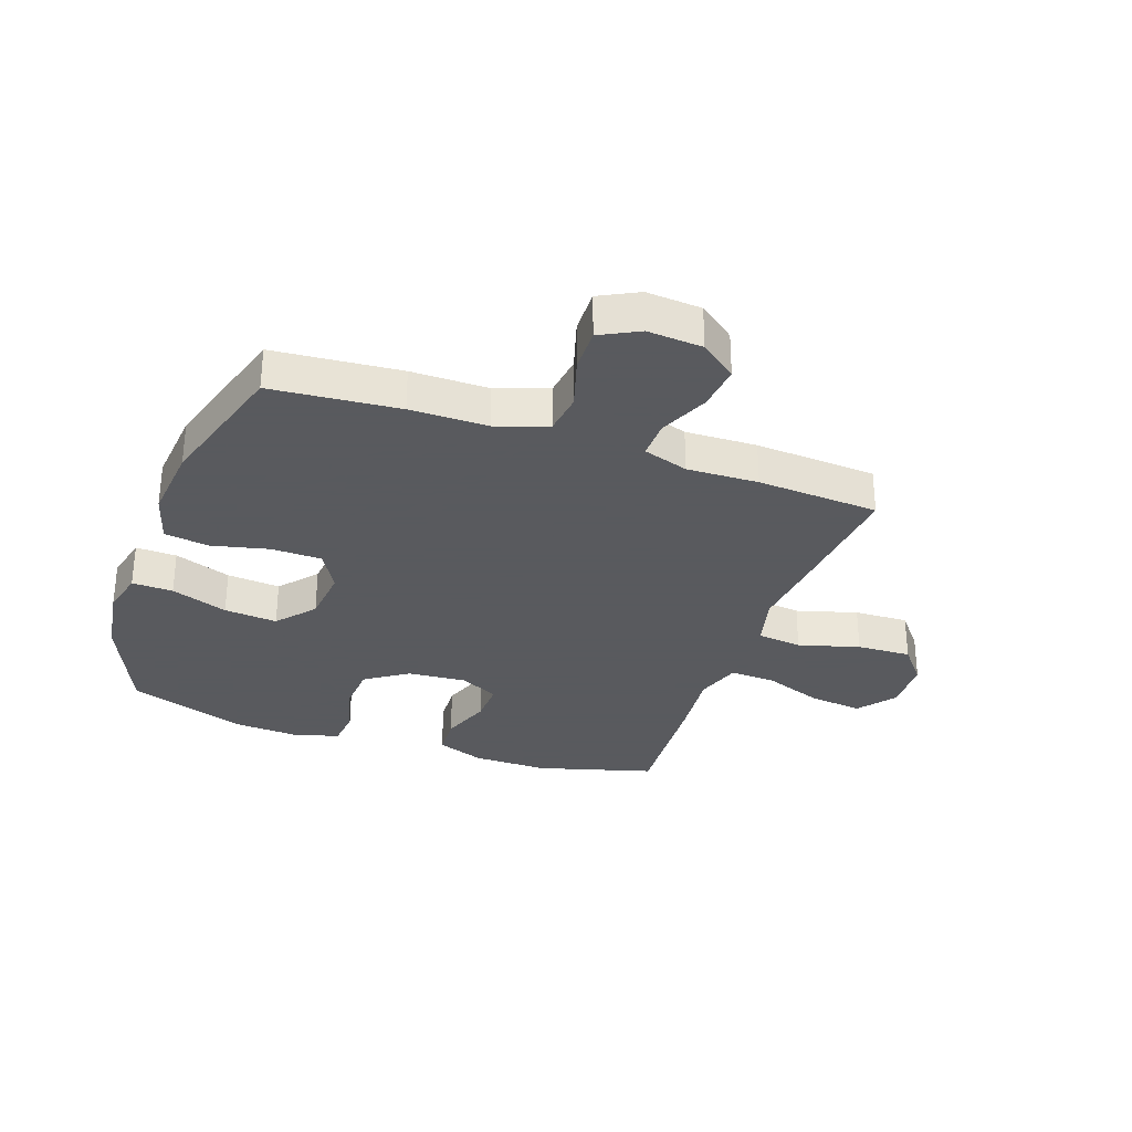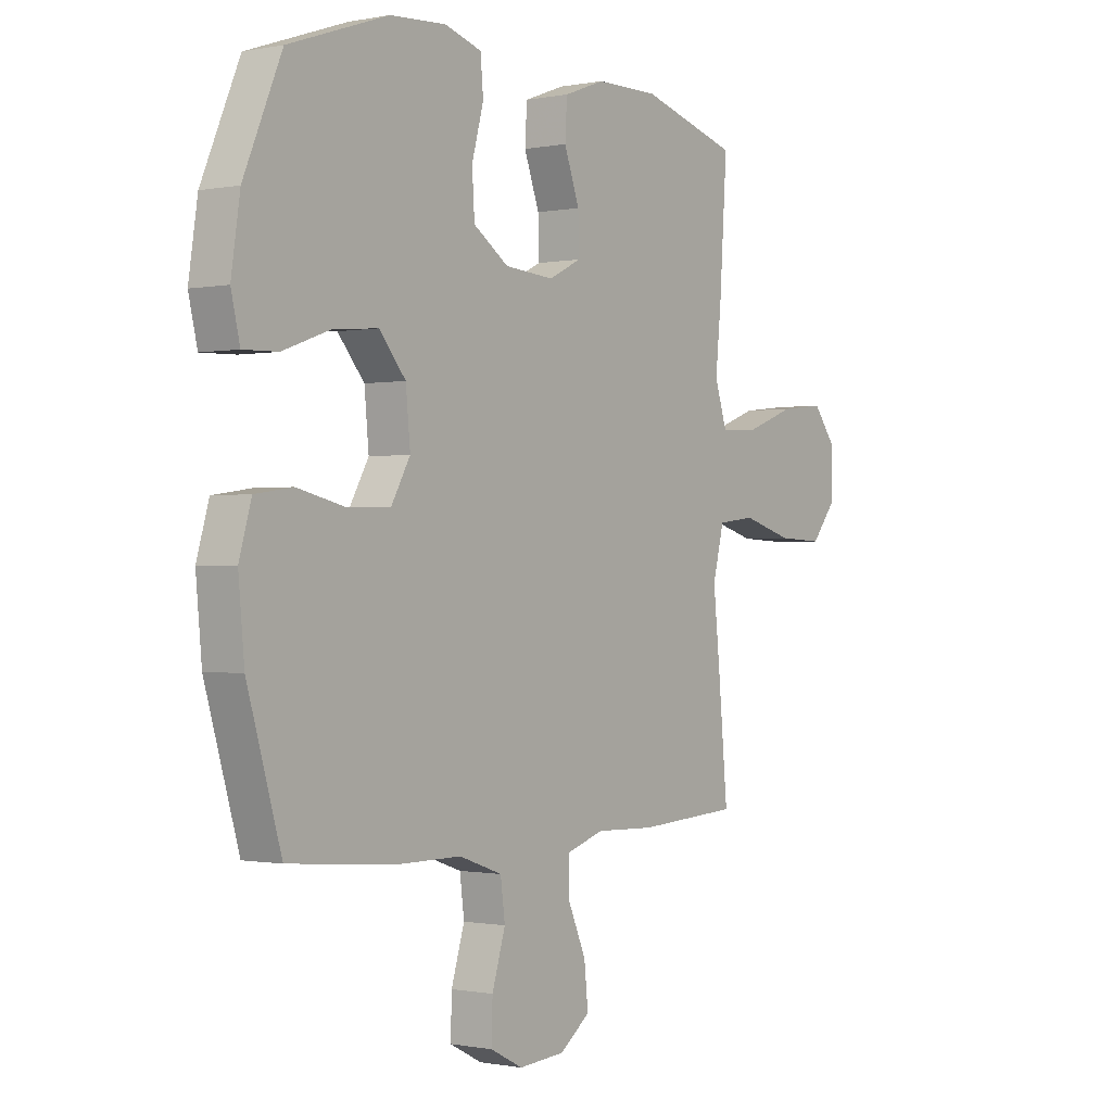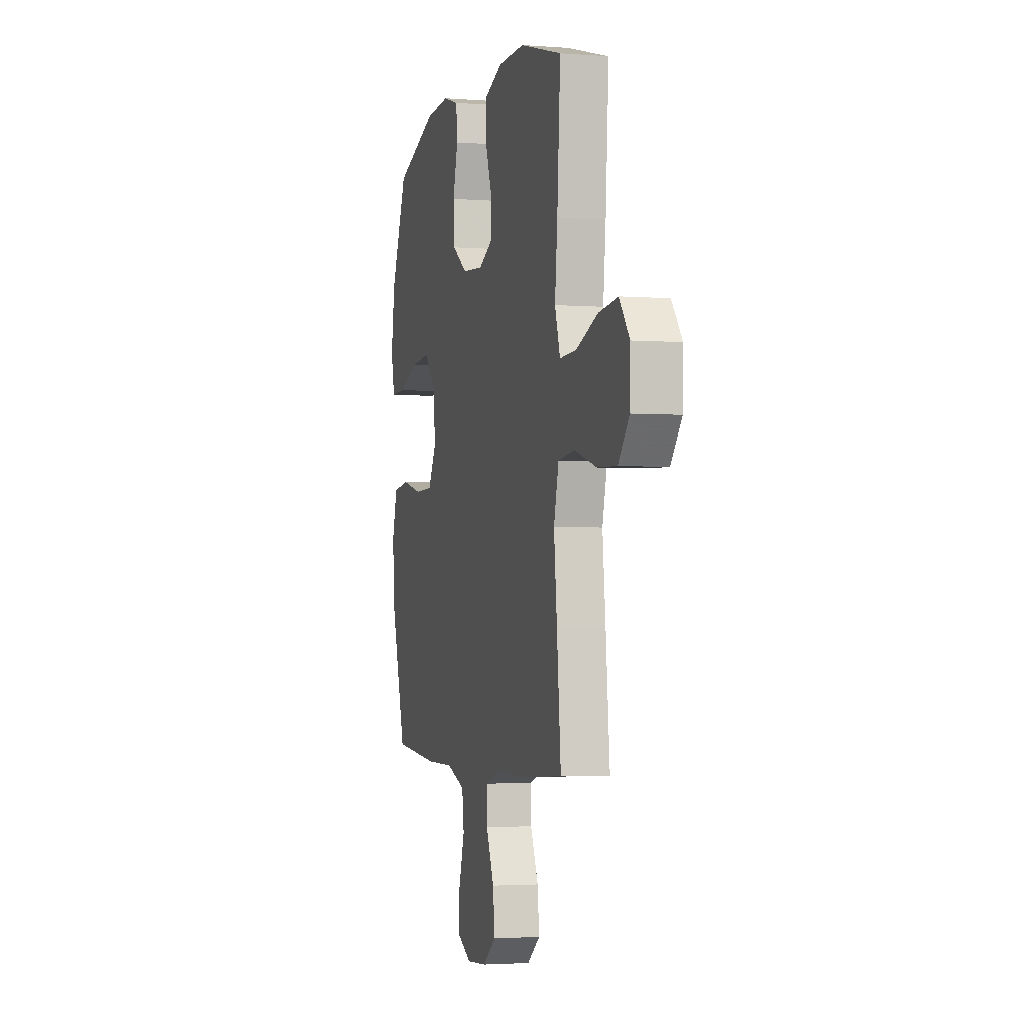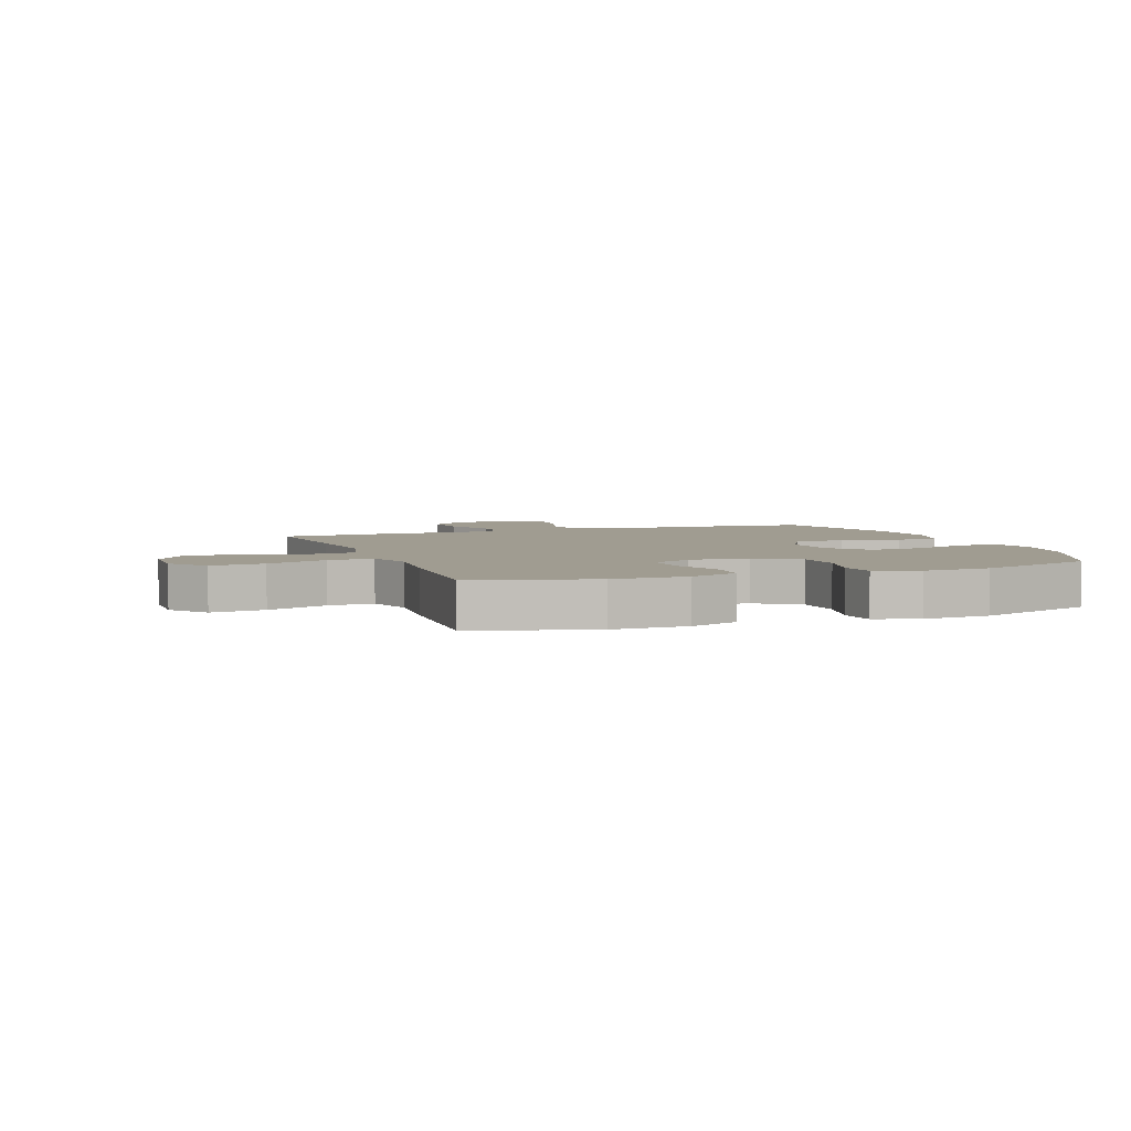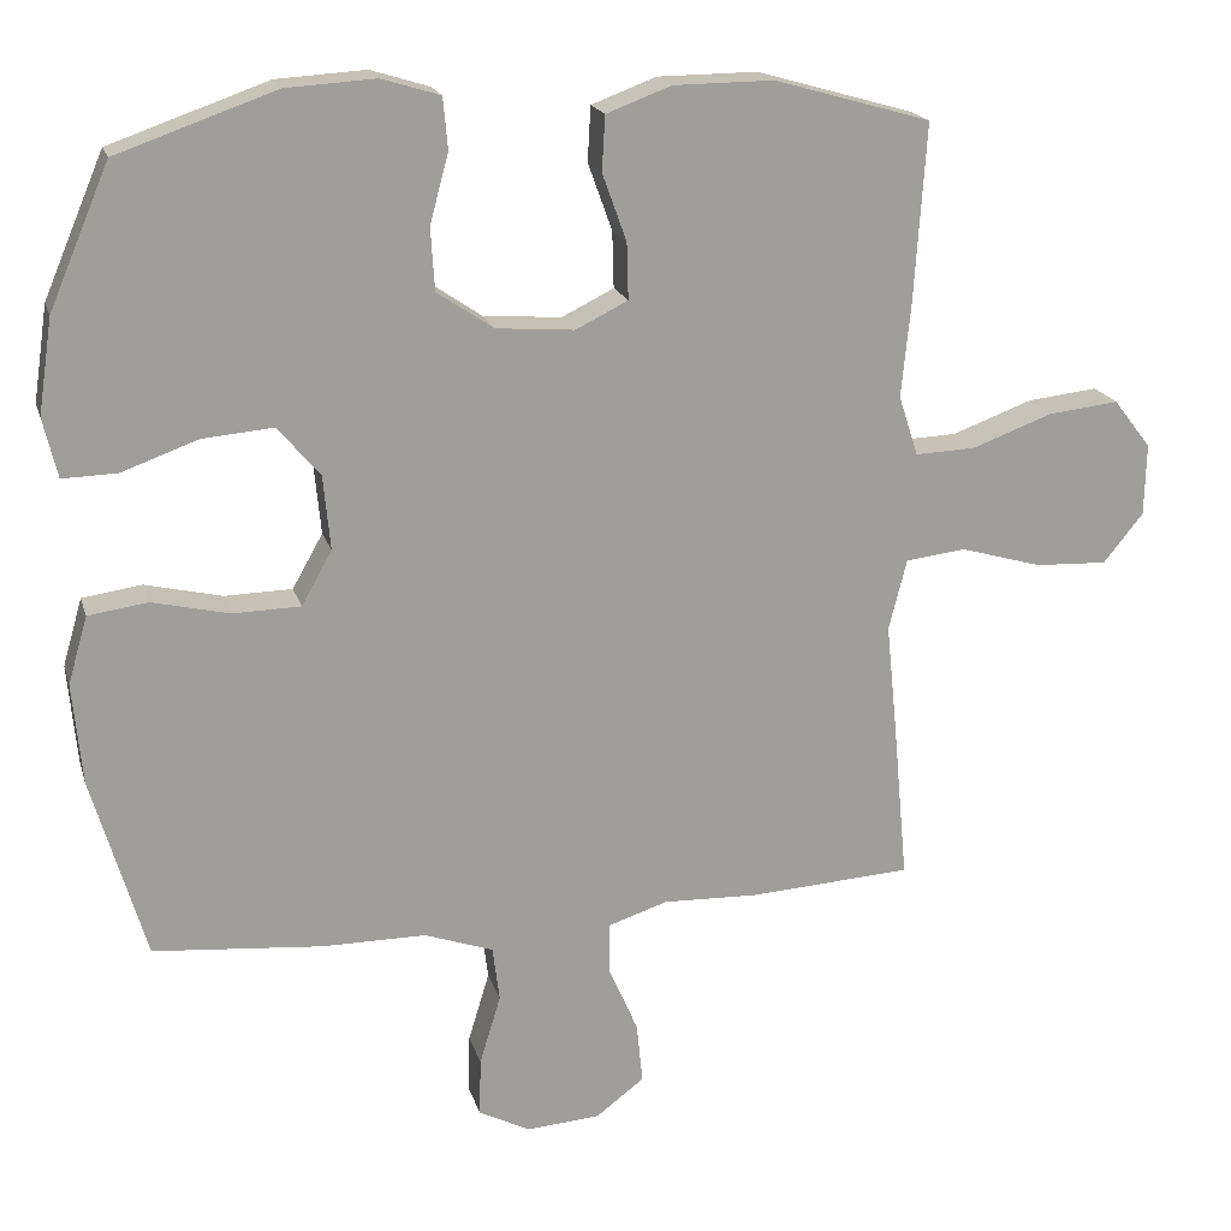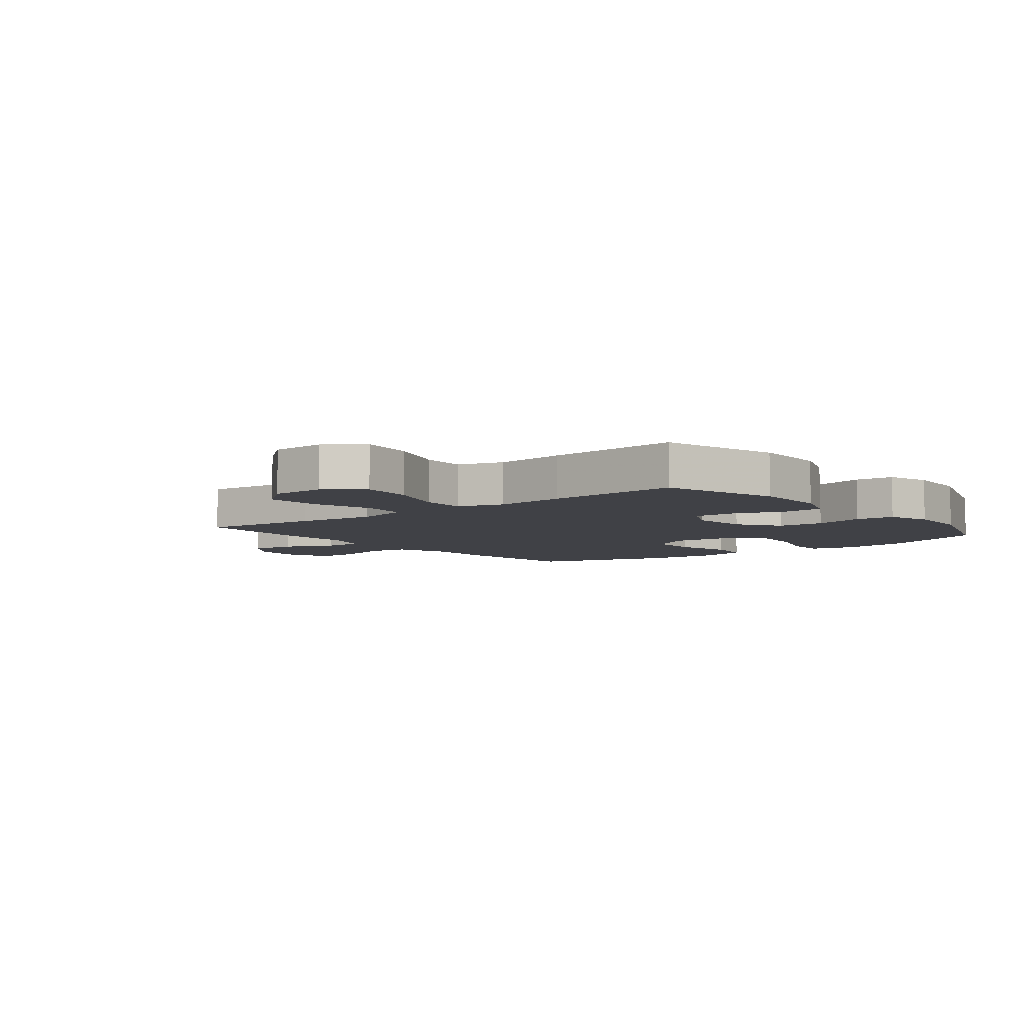
<metadata>
{"format":"obj","ext":"obj","renderer":"f3d","projection":"perspective","resolution":1024,"background":"white","views":[{"elev":-31.2,"azim":160.5,"up":"+Y"},{"elev":-0.6,"azim":126.2,"up":"+Z"},{"elev":-2.7,"azim":-105.0,"up":"+Z"},{"elev":4.4,"azim":-20.3,"up":"+Y"},{"elev":18.8,"azim":165.3,"up":"+Z"},{"elev":-6.0,"azim":-51.3,"up":"+Y"}]}
</metadata>
<code>
v 0.5 0.07 -0.5
v 0.283 0.07 -0.519
v 0.151 0.07 -0.519
v 0.063 0.07 -0.55
v 0.054 0.07 -0.62
v 0.081 0.07 -0.709
v 0.083 0.07 -0.783
v 0.017 0.07 -0.817
v -0.077 0.07 -0.81
v -0.139 0.07 -0.763
v -0.131 0.07 -0.685
v -0.094 0.07 -0.6
v -0.093 0.07 -0.534
v -0.17 0.07 -0.509
v -0.292 0.07 -0.513
v -0.5 0.07 -0.5
v -0.481 0.07 -0.294
v -0.467 0.07 -0.157
v -0.49 0.07 -0.066
v -0.567 0.07 -0.057
v -0.671 0.07 -0.087
v -0.764 0.07 -0.091
v -0.815 0.07 -0.028
v -0.817 0.07 0.064
v -0.769 0.07 0.126
v -0.678 0.07 0.116
v -0.575 0.07 0.078
v -0.498 0.07 0.075
v -0.473 0.07 0.152
v -0.485 0.07 0.273
v -0.5 0.07 0.5
v -0.3 0.07 0.557
v -0.172 0.07 0.556
v -0.089 0.07 0.525
v -0.085 0.07 0.455
v -0.116 0.07 0.369
v -0.118 0.07 0.297
v -0.051 0.07 0.264
v 0.049 0.07 0.272
v 0.121 0.07 0.321
v 0.126 0.07 0.401
v 0.102 0.07 0.489
v 0.108 0.07 0.555
v 0.183 0.07 0.578
v 0.297 0.07 0.571
v 0.5 0.07 0.5
v 0.577 0.07 0.319
v 0.595 0.07 0.198
v 0.577 0.07 0.122
v 0.507 0.07 0.124
v 0.41 0.07 0.159
v 0.319 0.07 0.167
v 0.265 0.07 0.103
v 0.256 0.07 0.008
v 0.295 0.07 -0.061
v 0.381 0.07 -0.063
v 0.48 0.07 -0.04
v 0.556 0.07 -0.051
v 0.581 0.07 -0.137
v 0.569 0.07 -0.266
v 0.5 0 -0.5
v 0.283 0 -0.519
v 0.151 0 -0.519
v 0.063 0 -0.55
v 0.054 0 -0.62
v 0.081 0 -0.709
v 0.083 0 -0.783
v 0.017 0 -0.817
v -0.077 0 -0.81
v -0.139 0 -0.763
v -0.131 0 -0.685
v -0.094 0 -0.6
v -0.093 0 -0.534
v -0.17 0 -0.509
v -0.292 0 -0.513
v -0.5 0 -0.5
v -0.481 0 -0.294
v -0.467 0 -0.157
v -0.49 0 -0.066
v -0.567 0 -0.057
v -0.671 0 -0.087
v -0.764 0 -0.091
v -0.815 0 -0.028
v -0.817 0 0.064
v -0.769 0 0.126
v -0.678 0 0.116
v -0.575 0 0.078
v -0.498 0 0.075
v -0.473 0 0.152
v -0.485 0 0.273
v -0.5 0 0.5
v -0.3 0 0.557
v -0.172 0 0.556
v -0.089 0 0.525
v -0.085 0 0.455
v -0.116 0 0.369
v -0.118 0 0.297
v -0.051 0 0.264
v 0.049 0 0.272
v 0.121 0 0.321
v 0.126 0 0.401
v 0.102 0 0.489
v 0.108 0 0.555
v 0.183 0 0.578
v 0.297 0 0.571
v 0.5 0 0.5
v 0.577 0 0.319
v 0.595 0 0.198
v 0.577 0 0.122
v 0.507 0 0.124
v 0.41 0 0.159
v 0.319 0 0.167
v 0.265 0 0.103
v 0.256 0 0.008
v 0.295 0 -0.061
v 0.381 0 -0.063
v 0.48 0 -0.04
v 0.556 0 -0.051
v 0.581 0 -0.137
v 0.569 0 -0.266
f 1 2 3
f 60 1 3
f 59 60 3
f 58 59 3
f 57 58 3
f 56 57 3
f 55 56 3 4
f 54 55 4
f 53 54 4
f 49 50 51
f 48 49 51
f 47 48 51
f 46 47 51
f 45 46 51
f 44 45 51
f 43 44 51
f 42 43 51
f 41 42 51
f 40 41 51 52
f 39 40 52 53
f 34 35 36
f 33 34 36
f 32 33 36
f 31 32 36
f 30 31 36
f 29 30 36
f 28 29 36 37
f 25 26 27
f 24 25 27
f 23 24 27
f 22 23 27
f 21 22 27
f 20 21 27
f 19 20 27 28
f 28 37 38
f 19 28 38
f 18 19 38
f 38 39 53
f 18 38 53
f 17 18 53
f 16 17 53
f 15 16 53
f 14 15 53
f 10 11 12
f 9 10 12
f 8 9 12
f 7 8 12
f 6 7 12
f 5 6 12
f 13 14 53 4
f 4 5 12 13
f 63 62 61
f 63 61 120
f 63 120 119
f 63 119 118
f 63 118 117
f 63 117 116
f 64 63 116 115
f 64 115 114
f 64 114 113
f 111 110 109
f 111 109 108
f 111 108 107
f 111 107 106
f 111 106 105
f 111 105 104
f 111 104 103
f 111 103 102
f 111 102 101
f 112 111 101 100
f 113 112 100 99
f 96 95 94
f 96 94 93
f 96 93 92
f 96 92 91
f 96 91 90
f 96 90 89
f 97 96 89 88
f 87 86 85
f 87 85 84
f 87 84 83
f 87 83 82
f 87 82 81
f 87 81 80
f 88 87 80 79
f 98 97 88
f 98 88 79
f 98 79 78
f 113 99 98
f 113 98 78
f 113 78 77
f 113 77 76
f 113 76 75
f 113 75 74
f 72 71 70
f 72 70 69
f 72 69 68
f 72 68 67
f 72 67 66
f 72 66 65
f 64 113 74 73
f 73 72 65 64
f 1 61 62 2
f 2 62 63 3
f 3 63 64 4
f 4 64 65 5
f 5 65 66 6
f 6 66 67 7
f 7 67 68 8
f 8 68 69 9
f 9 69 70 10
f 10 70 71 11
f 11 71 72 12
f 12 72 73 13
f 13 73 74 14
f 14 74 75 15
f 15 75 76 16
f 16 76 77 17
f 17 77 78 18
f 18 78 79 19
f 19 79 80 20
f 20 80 81 21
f 21 81 82 22
f 22 82 83 23
f 23 83 84 24
f 24 84 85 25
f 25 85 86 26
f 26 86 87 27
f 27 87 88 28
f 28 88 89 29
f 29 89 90 30
f 30 90 91 31
f 31 91 92 32
f 32 92 93 33
f 33 93 94 34
f 34 94 95 35
f 35 95 96 36
f 36 96 97 37
f 37 97 98 38
f 38 98 99 39
f 39 99 100 40
f 40 100 101 41
f 41 101 102 42
f 42 102 103 43
f 43 103 104 44
f 44 104 105 45
f 45 105 106 46
f 46 106 107 47
f 47 107 108 48
f 48 108 109 49
f 49 109 110 50
f 50 110 111 51
f 51 111 112 52
f 52 112 113 53
f 53 113 114 54
f 54 114 115 55
f 55 115 116 56
f 56 116 117 57
f 57 117 118 58
f 58 118 119 59
f 59 119 120 60
f 60 120 61 1

</code>
